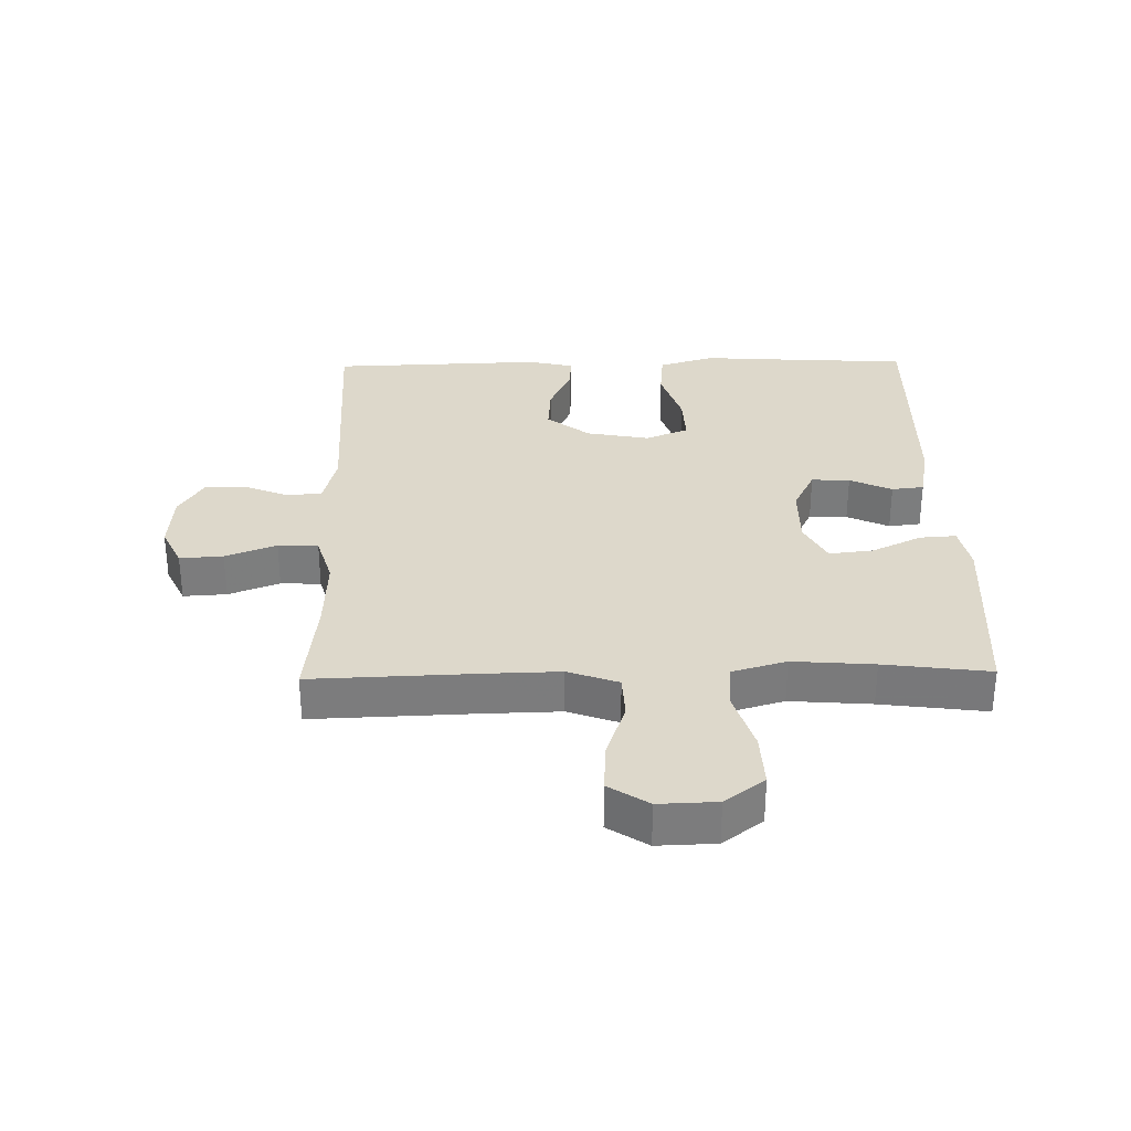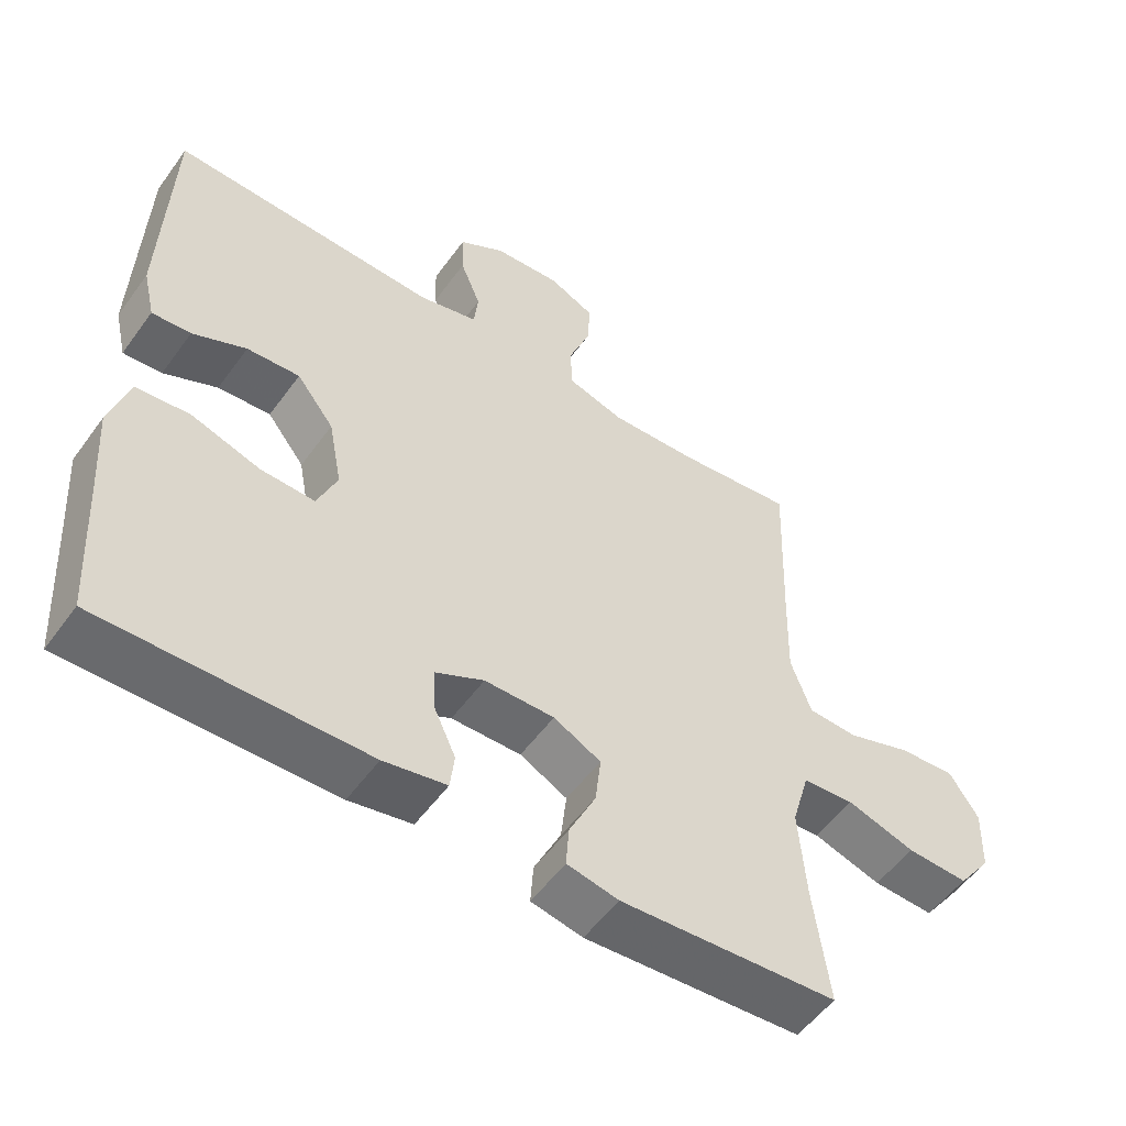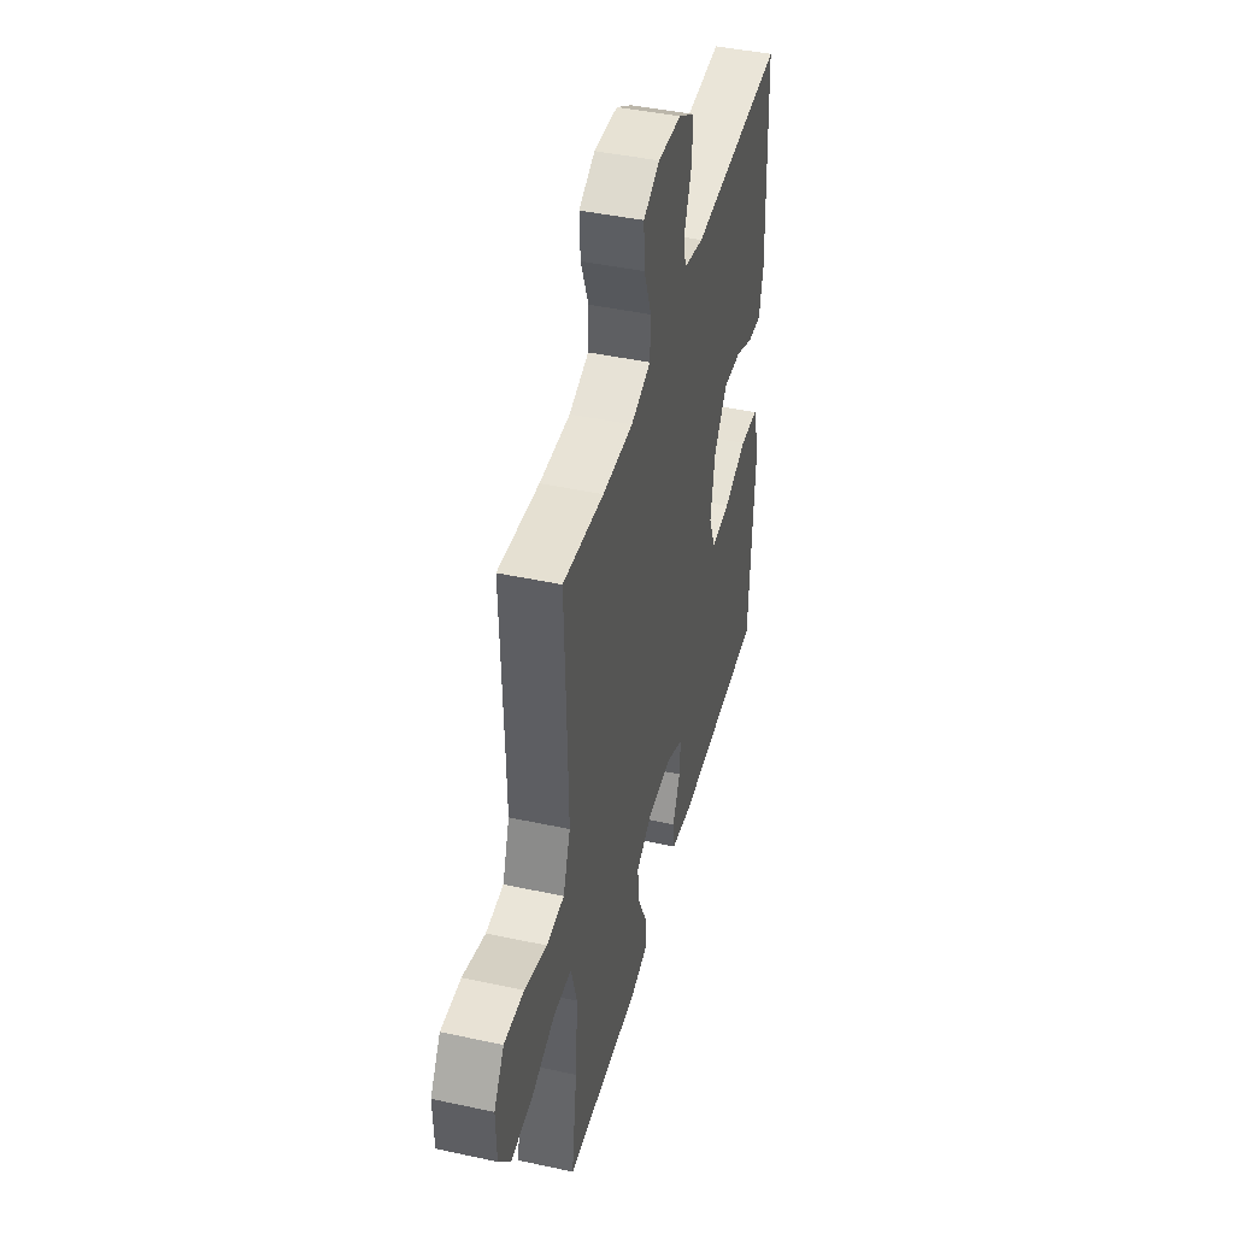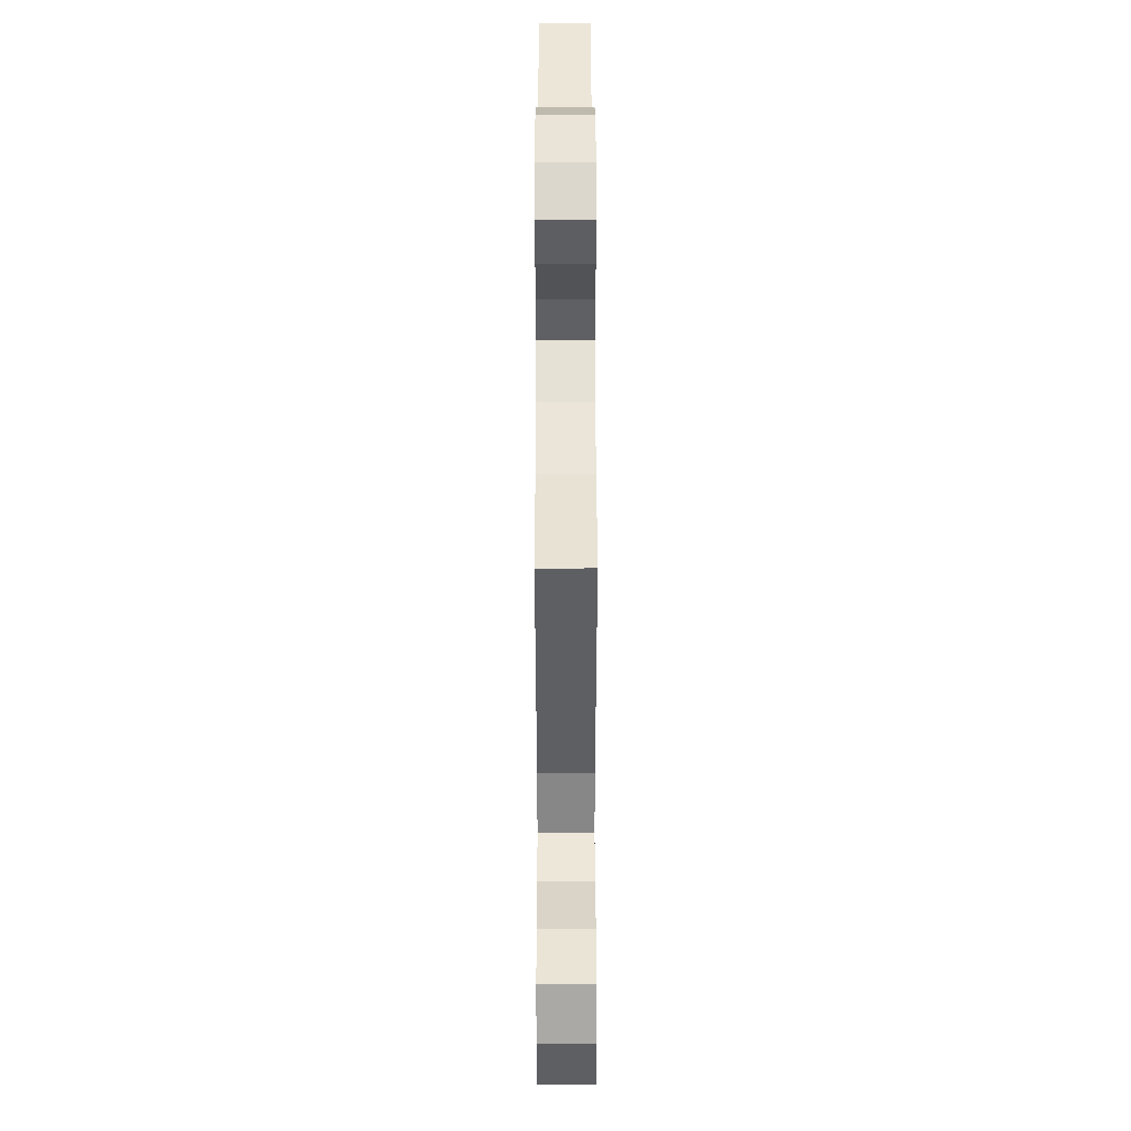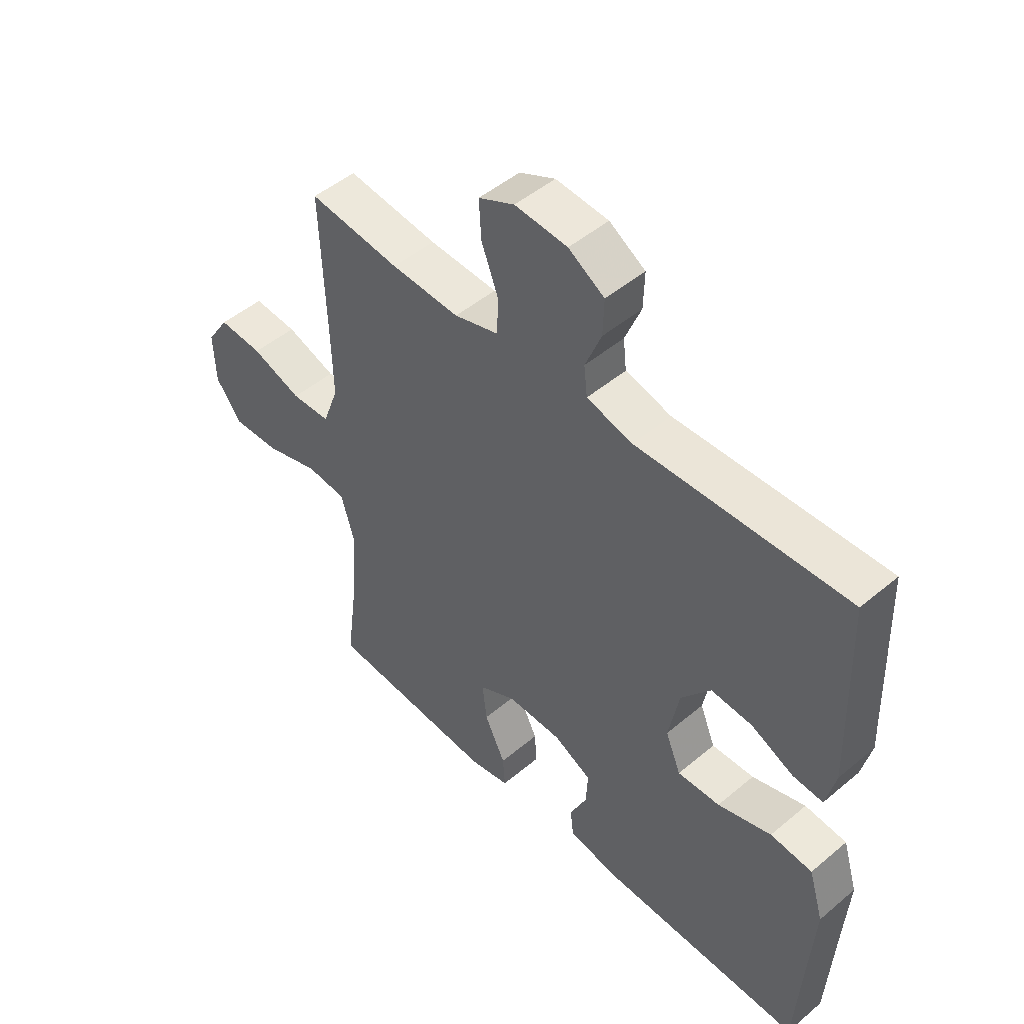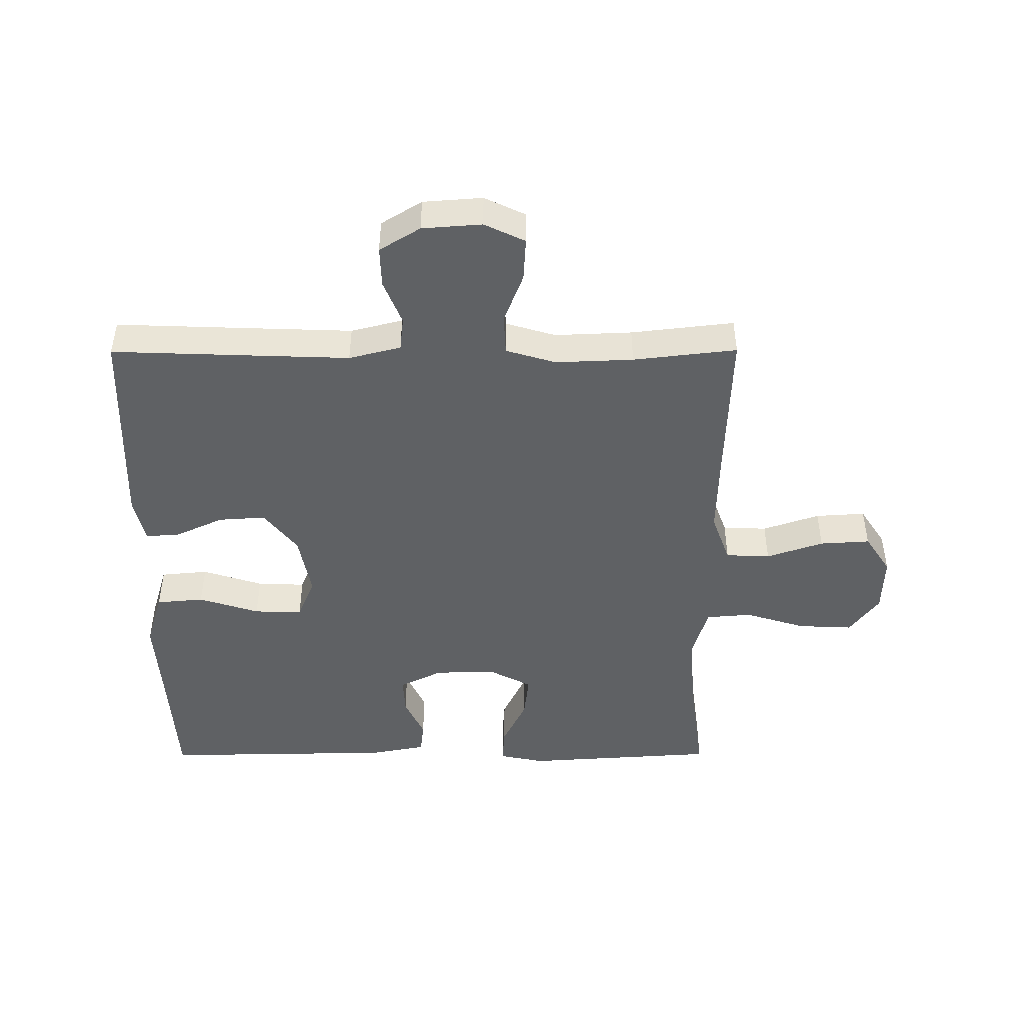
<metadata>
{"format":"obj","ext":"obj","renderer":"f3d","projection":"perspective","resolution":1024,"background":"white","views":[{"elev":31.5,"azim":88.9,"up":"+Y"},{"elev":-53.6,"azim":-35.1,"up":"+Z"},{"elev":43.7,"azim":104.3,"up":"+Z"},{"elev":47.4,"azim":89.9,"up":"+Z"},{"elev":48.7,"azim":-133.1,"up":"+Z"},{"elev":-46.6,"azim":0.2,"up":"+Y"}]}
</metadata>
<code>
v -0.5 0.07 -0.5
v -0.512 0.07 -0.3
v -0.521 0.07 -0.164
v -0.494 0.07 -0.075
v -0.418 0.07 -0.068
v -0.321 0.07 -0.099
v -0.244 0.07 -0.102
v -0.216 0.07 -0.034
v -0.235 0.07 0.066
v -0.288 0.07 0.134
v -0.363 0.07 0.129
v -0.439 0.07 0.094
v -0.494 0.07 0.09
v -0.511 0.07 0.163
v -0.5 0.07 0.5
v -0.12 0.07 0.486
v -0.037 0.07 0.507
v -0.031 0.07 0.561
v -0.06 0.07 0.633
v -0.062 0.07 0.698
v 0.003 0.07 0.738
v 0.098 0.07 0.745
v 0.163 0.07 0.714
v 0.159 0.07 0.645
v 0.128 0.07 0.564
v 0.131 0.07 0.5
v 0.211 0.07 0.476
v 0.335 0.07 0.481
v 0.5 0.07 0.5
v 0.491 0.07 0.244
v 0.488 0.07 0.12
v 0.517 0.07 0.04
v 0.588 0.07 0.037
v 0.679 0.07 0.068
v 0.759 0.07 0.073
v 0.8 0.07 0.01
v 0.797 0.07 -0.082
v 0.75 0.07 -0.145
v 0.663 0.07 -0.141
v 0.566 0.07 -0.111
v 0.493 0.07 -0.117
v 0.468 0.07 -0.203
v 0.478 0.07 -0.332
v 0.5 0.07 -0.5
v 0.192 0.07 -0.52
v 0.119 0.07 -0.505
v 0.123 0.07 -0.447
v 0.161 0.07 -0.368
v 0.169 0.07 -0.298
v 0.102 0.07 -0.263
v 0.003 0.07 -0.264
v -0.066 0.07 -0.298
v -0.063 0.07 -0.359
v -0.032 0.07 -0.426
v -0.038 0.07 -0.477
v -0.127 0.07 -0.494
v -0.5 0 -0.5
v -0.512 0 -0.3
v -0.521 0 -0.164
v -0.494 0 -0.075
v -0.418 0 -0.068
v -0.321 0 -0.099
v -0.244 0 -0.102
v -0.216 0 -0.034
v -0.235 0 0.066
v -0.288 0 0.134
v -0.363 0 0.129
v -0.439 0 0.094
v -0.494 0 0.09
v -0.511 0 0.163
v -0.5 0 0.5
v -0.12 0 0.486
v -0.037 0 0.507
v -0.031 0 0.561
v -0.06 0 0.633
v -0.062 0 0.698
v 0.003 0 0.738
v 0.098 0 0.745
v 0.163 0 0.714
v 0.159 0 0.645
v 0.128 0 0.564
v 0.131 0 0.5
v 0.211 0 0.476
v 0.335 0 0.481
v 0.5 0 0.5
v 0.491 0 0.244
v 0.488 0 0.12
v 0.517 0 0.04
v 0.588 0 0.037
v 0.679 0 0.068
v 0.759 0 0.073
v 0.8 0 0.01
v 0.797 0 -0.082
v 0.75 0 -0.145
v 0.663 0 -0.141
v 0.566 0 -0.111
v 0.493 0 -0.117
v 0.468 0 -0.203
v 0.478 0 -0.332
v 0.5 0 -0.5
v 0.192 0 -0.52
v 0.119 0 -0.505
v 0.123 0 -0.447
v 0.161 0 -0.368
v 0.169 0 -0.298
v 0.102 0 -0.263
v 0.003 0 -0.264
v -0.066 0 -0.298
v -0.063 0 -0.359
v -0.032 0 -0.426
v -0.038 0 -0.477
v -0.127 0 -0.494
f 56 1 2
f 55 56 2
f 54 55 2
f 53 54 2
f 4 5 6
f 3 4 6
f 2 3 6
f 53 2 6
f 52 53 6
f 51 52 6 7
f 50 51 7 8
f 49 50 8 9
f 46 47 48
f 45 46 48
f 44 45 48
f 43 44 48
f 42 43 48 49
f 49 9 10
f 42 49 10
f 41 42 10
f 38 39 40
f 37 38 40
f 36 37 40
f 35 36 40
f 34 35 40
f 33 34 40
f 32 33 40 41
f 31 32 41 10
f 28 29 30
f 30 31 10
f 28 30 10
f 27 28 10
f 23 24 25
f 22 23 25
f 21 22 25
f 20 21 25
f 19 20 25
f 18 19 25
f 17 18 25 26
f 27 10 11
f 26 27 11
f 17 26 11
f 16 17 11
f 14 15 16
f 13 14 16
f 12 13 16
f 11 12 16
f 58 57 112
f 58 112 111
f 58 111 110
f 58 110 109
f 62 61 60
f 62 60 59
f 62 59 58
f 62 58 109
f 62 109 108
f 63 62 108 107
f 64 63 107 106
f 65 64 106 105
f 104 103 102
f 104 102 101
f 104 101 100
f 104 100 99
f 105 104 99 98
f 66 65 105
f 66 105 98
f 66 98 97
f 96 95 94
f 96 94 93
f 96 93 92
f 96 92 91
f 96 91 90
f 96 90 89
f 97 96 89 88
f 66 97 88 87
f 86 85 84
f 66 87 86
f 66 86 84
f 66 84 83
f 81 80 79
f 81 79 78
f 81 78 77
f 81 77 76
f 81 76 75
f 81 75 74
f 82 81 74 73
f 67 66 83
f 67 83 82
f 67 82 73
f 67 73 72
f 72 71 70
f 72 70 69
f 72 69 68
f 72 68 67
f 1 57 58 2
f 2 58 59 3
f 3 59 60 4
f 4 60 61 5
f 5 61 62 6
f 6 62 63 7
f 7 63 64 8
f 8 64 65 9
f 9 65 66 10
f 10 66 67 11
f 11 67 68 12
f 12 68 69 13
f 13 69 70 14
f 14 70 71 15
f 15 71 72 16
f 16 72 73 17
f 17 73 74 18
f 18 74 75 19
f 19 75 76 20
f 20 76 77 21
f 21 77 78 22
f 22 78 79 23
f 23 79 80 24
f 24 80 81 25
f 25 81 82 26
f 26 82 83 27
f 27 83 84 28
f 28 84 85 29
f 29 85 86 30
f 30 86 87 31
f 31 87 88 32
f 32 88 89 33
f 33 89 90 34
f 34 90 91 35
f 35 91 92 36
f 36 92 93 37
f 37 93 94 38
f 38 94 95 39
f 39 95 96 40
f 40 96 97 41
f 41 97 98 42
f 42 98 99 43
f 43 99 100 44
f 44 100 101 45
f 45 101 102 46
f 46 102 103 47
f 47 103 104 48
f 48 104 105 49
f 49 105 106 50
f 50 106 107 51
f 51 107 108 52
f 52 108 109 53
f 53 109 110 54
f 54 110 111 55
f 55 111 112 56
f 56 112 57 1

</code>
